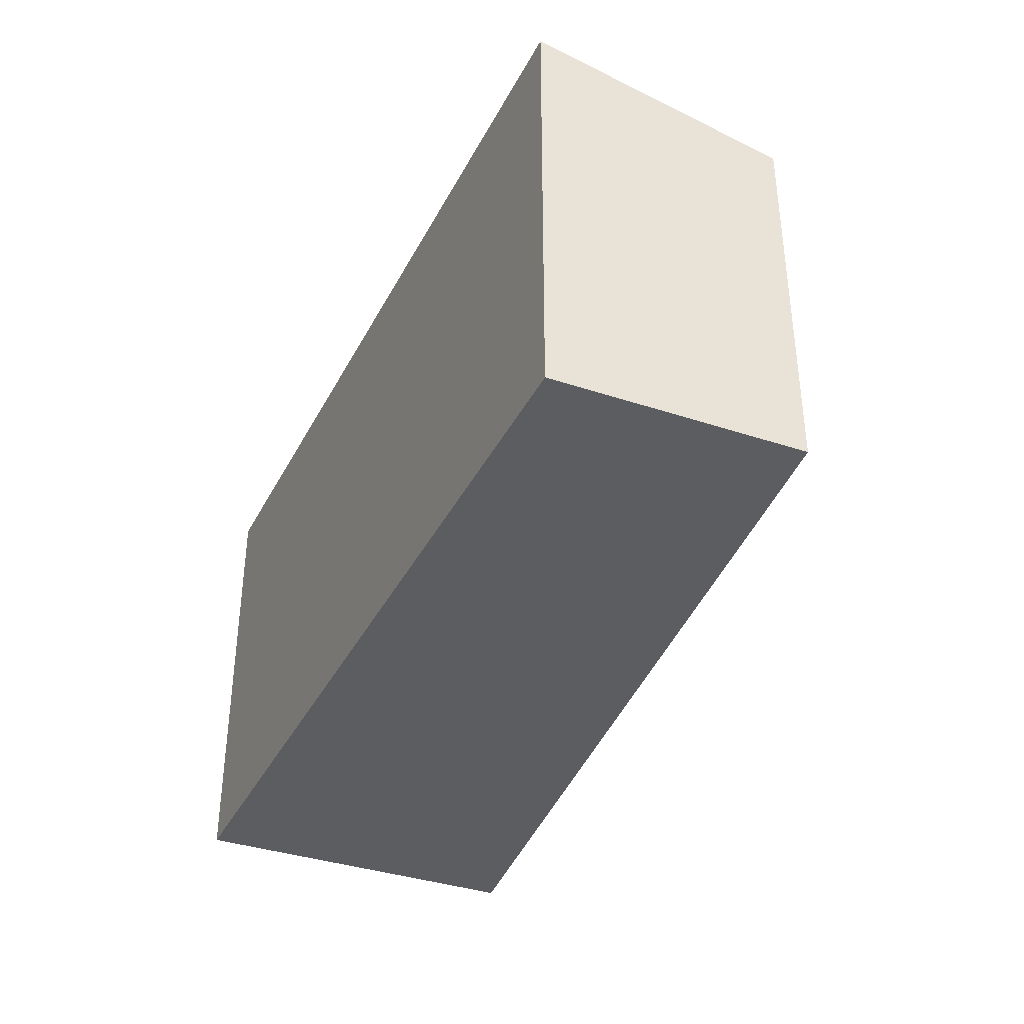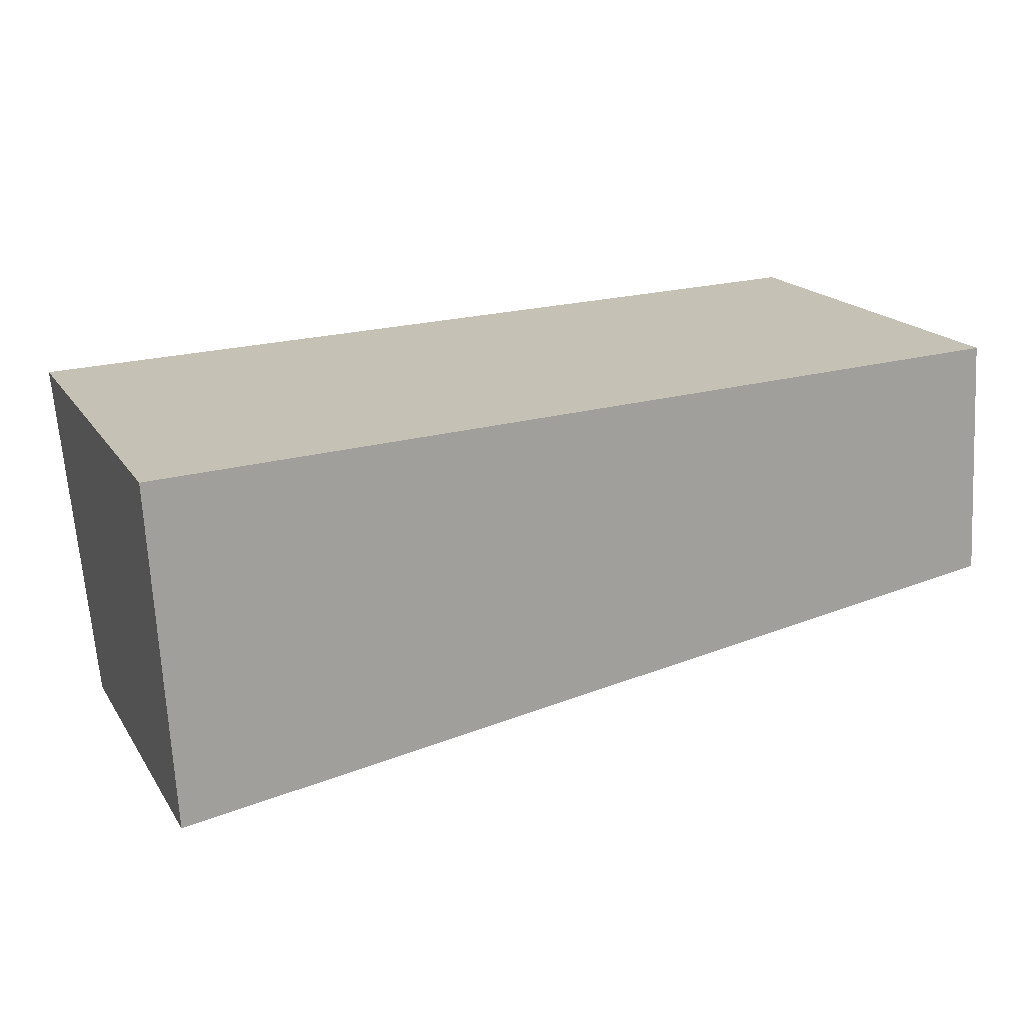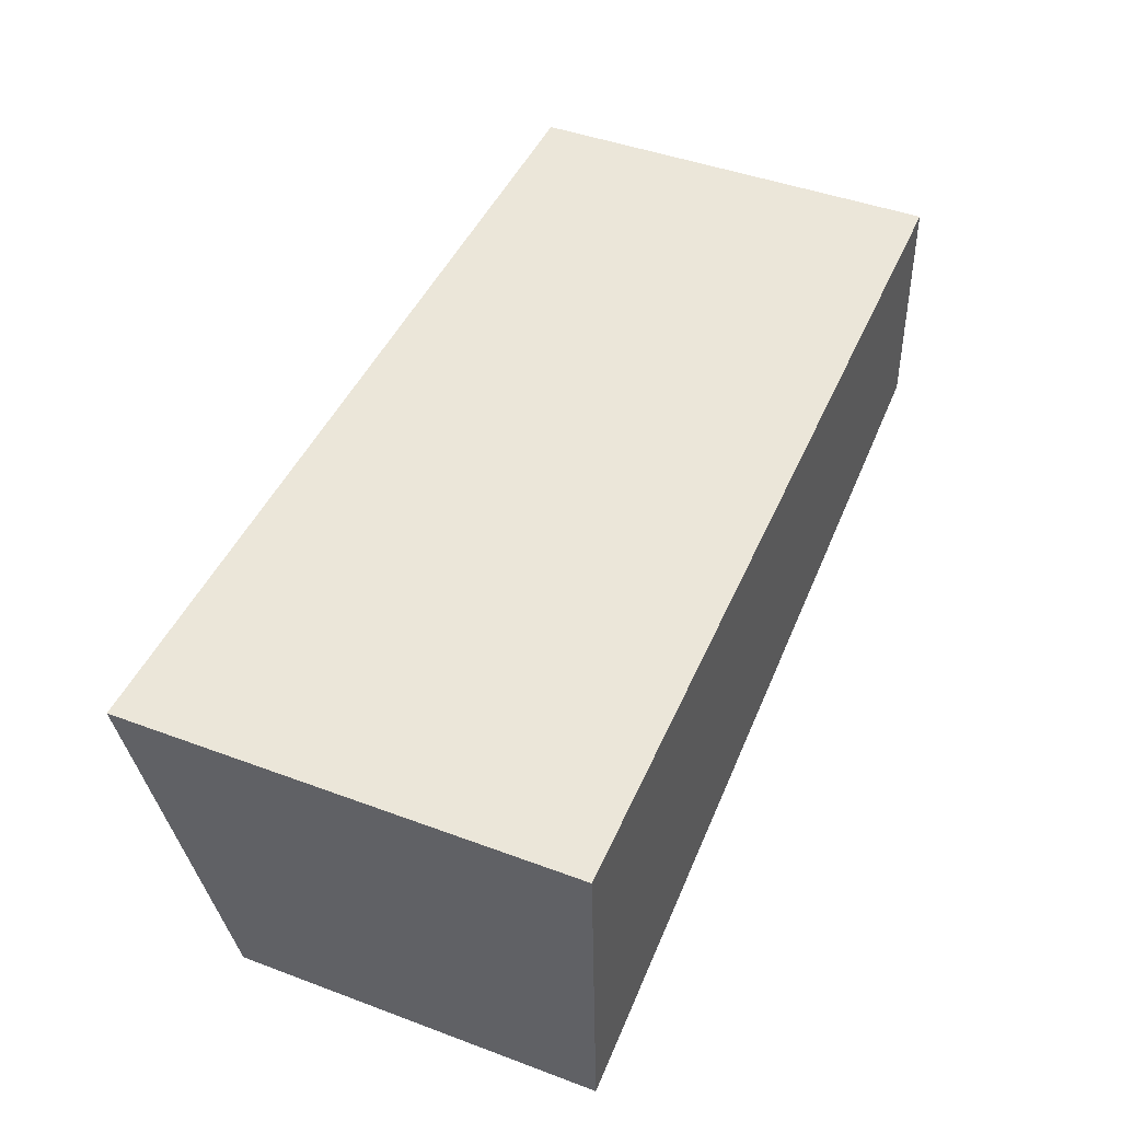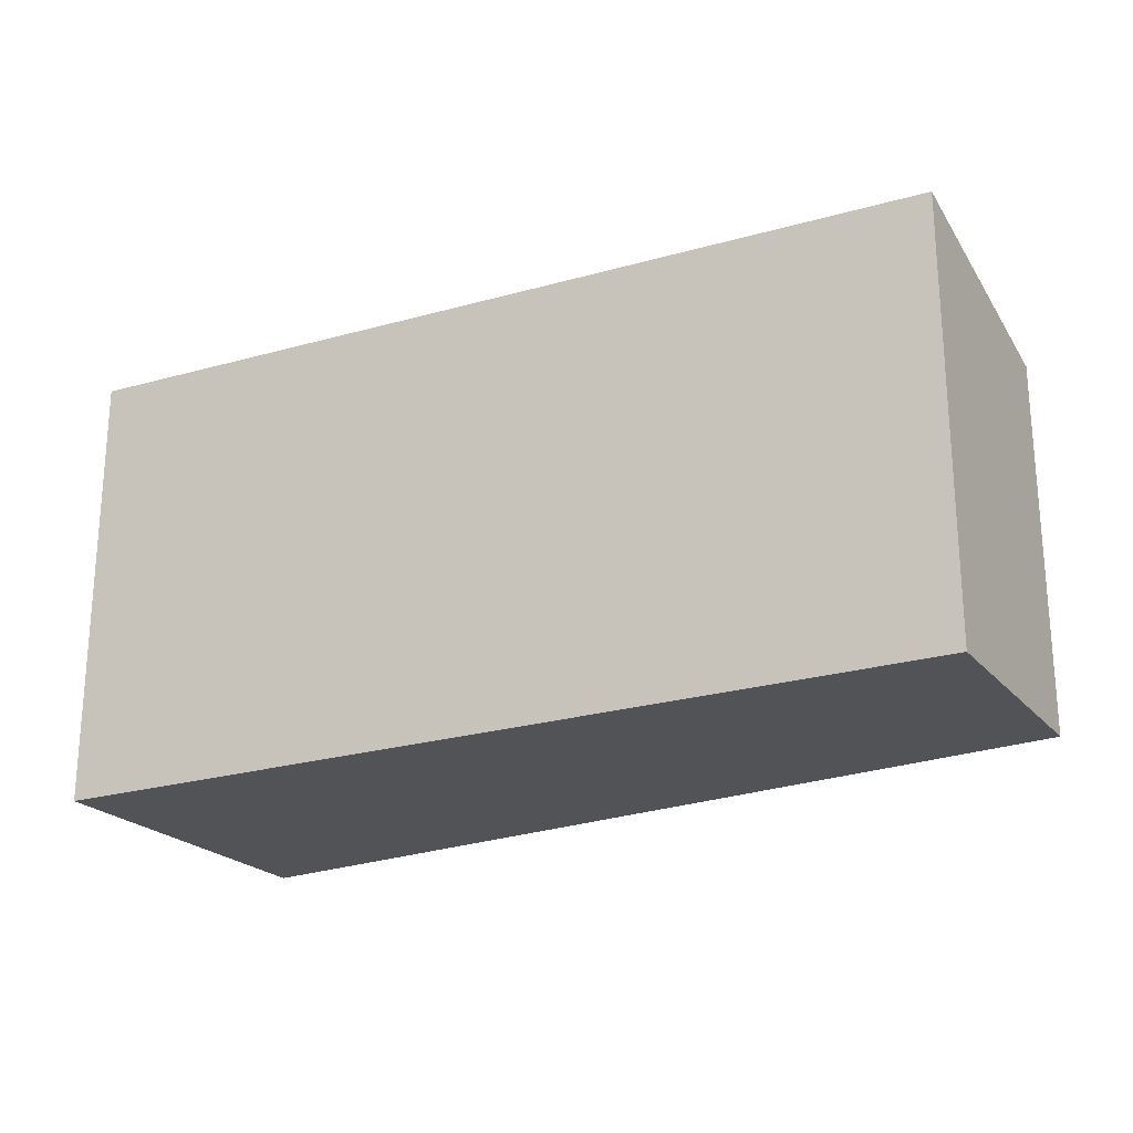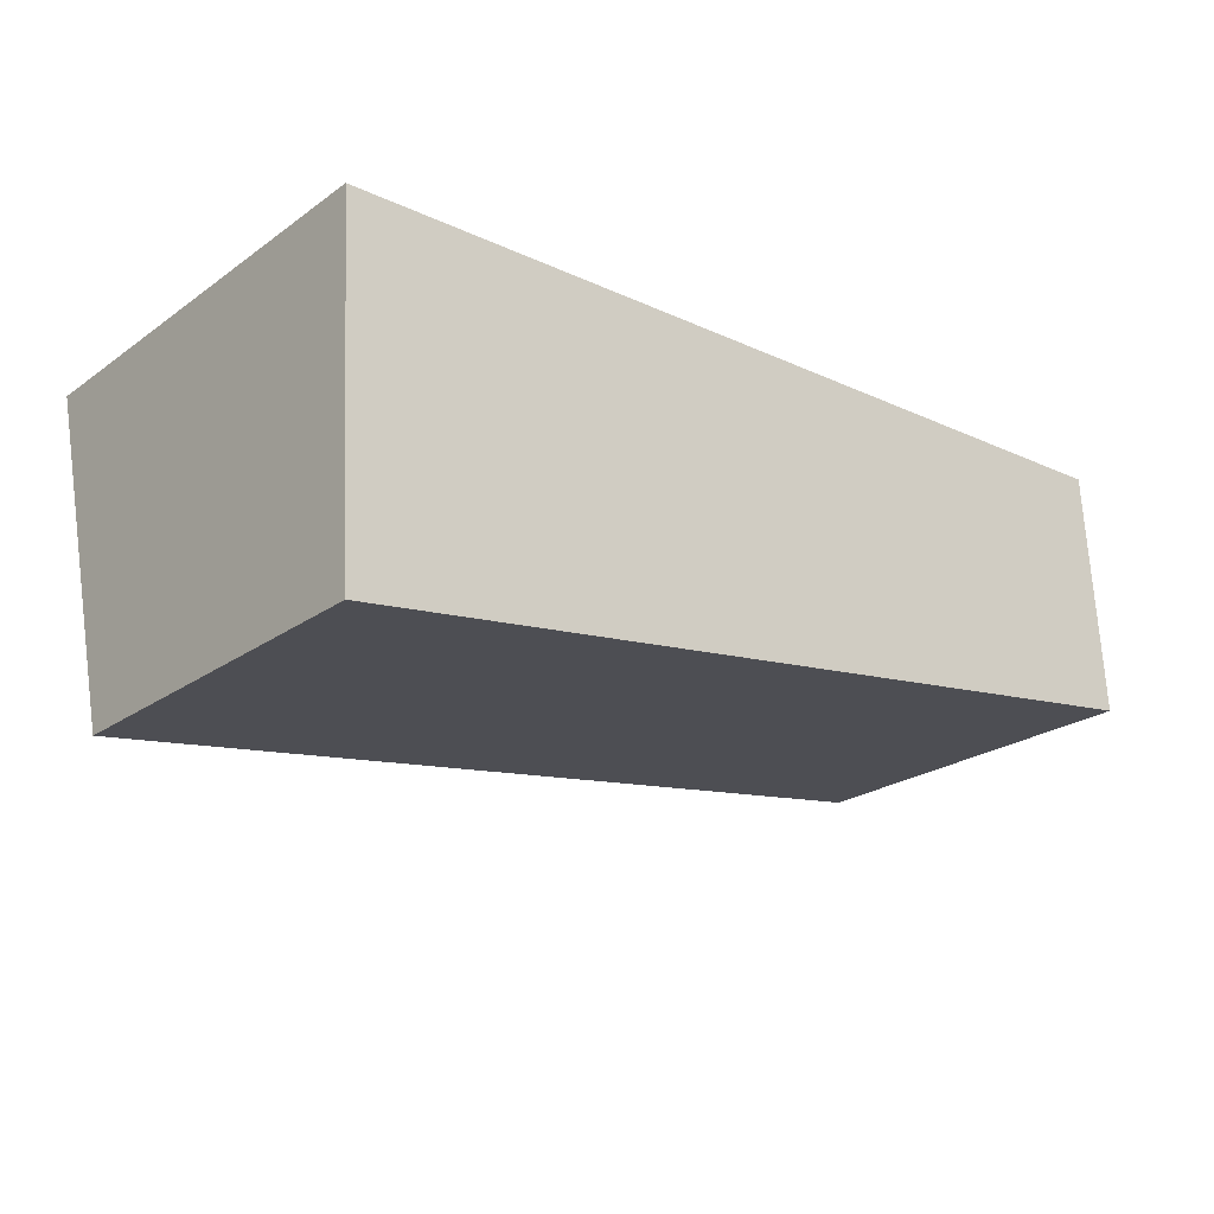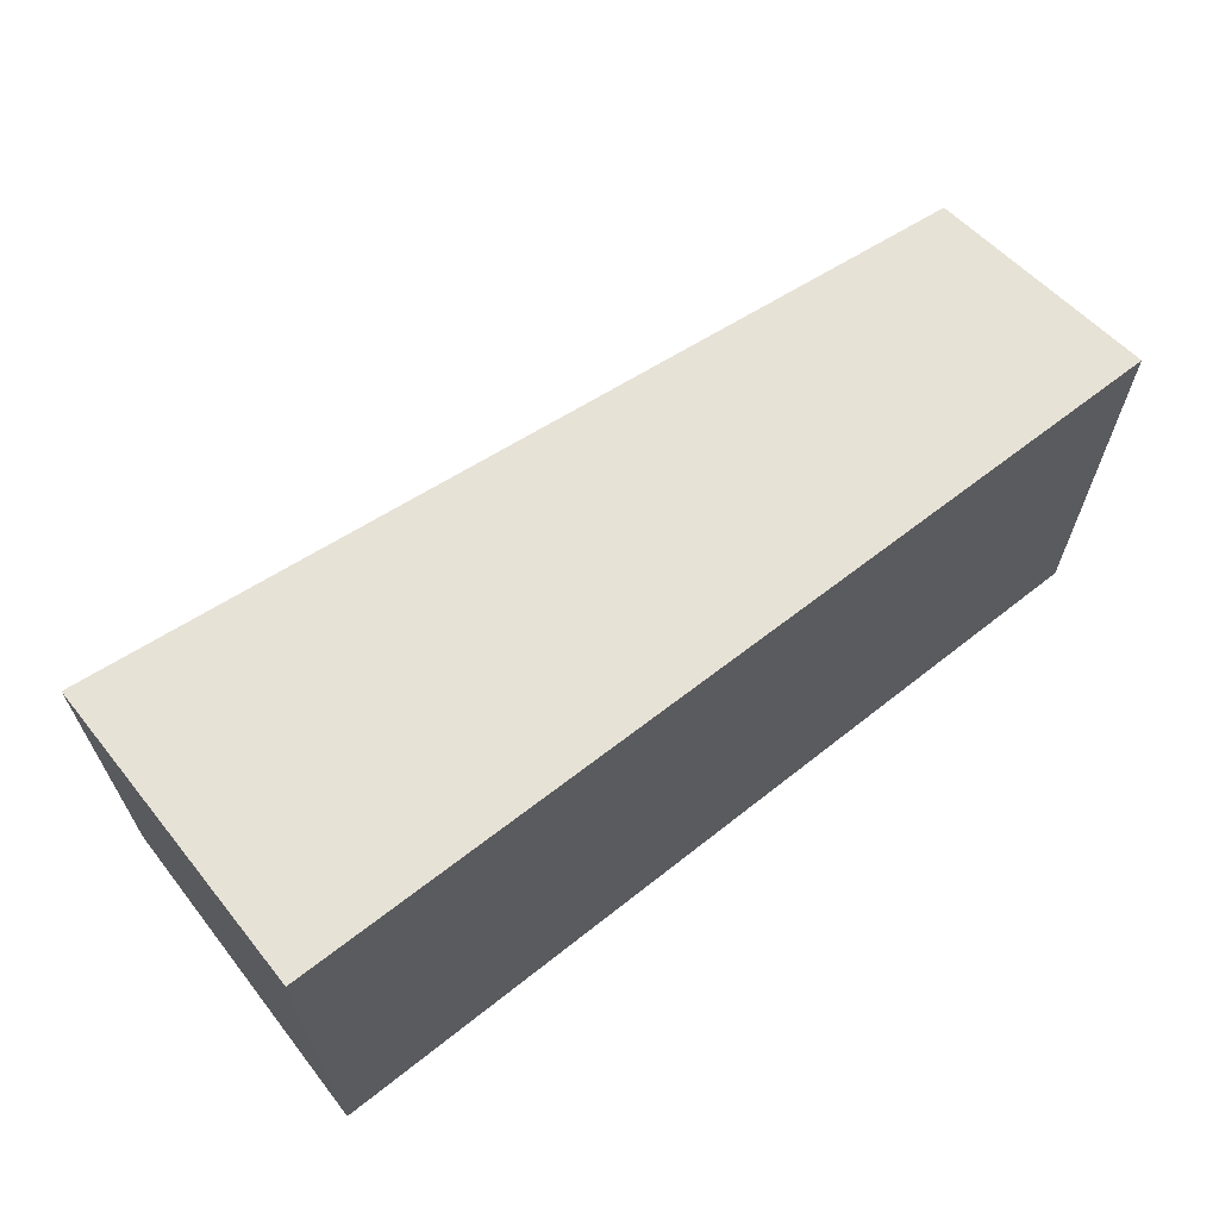
<metadata>
{"format":"obj","ext":"obj","renderer":"f3d","projection":"perspective","resolution":1024,"background":"white","views":[{"elev":-36.9,"azim":63.1,"up":"+Y"},{"elev":18.1,"azim":-23.2,"up":"+Z"},{"elev":45.5,"azim":-66.8,"up":"+Z"},{"elev":-22.4,"azim":25.4,"up":"+Y"},{"elev":-23.7,"azim":-40.6,"up":"+Z"},{"elev":65.2,"azim":-41.1,"up":"+Y"}]}
</metadata>
<code>
v  0.203 3.876 -3.657
v  9.477 4.467 0.425
v  9.641 3.876 -2.192
v  3.914 4.604 0.175
v  0.024 4.604 -0.428
v  0 4.701 2.879e-16
v  0 0 0
v  0.024 2.621e-17 -0.428
v  0.203 2.239e-16 -3.657
v  3.914 -1.072e-17 0.175
v  9.477 -2.602e-17 0.425
v  9.641 1.342e-16 -2.192
g defaultobject
f 1 2 3
f 2 1 4
f 4 1 5
f 4 5 6
f 5 7 6
f 7 5 1
f 7 1 8
f 8 1 9
f 7 4 6
f 4 7 2
f 2 7 10
f 2 10 11
f 11 3 2
f 3 11 12
f 12 1 3
f 1 12 9
f 10 12 11
f 12 10 9
f 9 10 8
f 8 10 7

</code>
